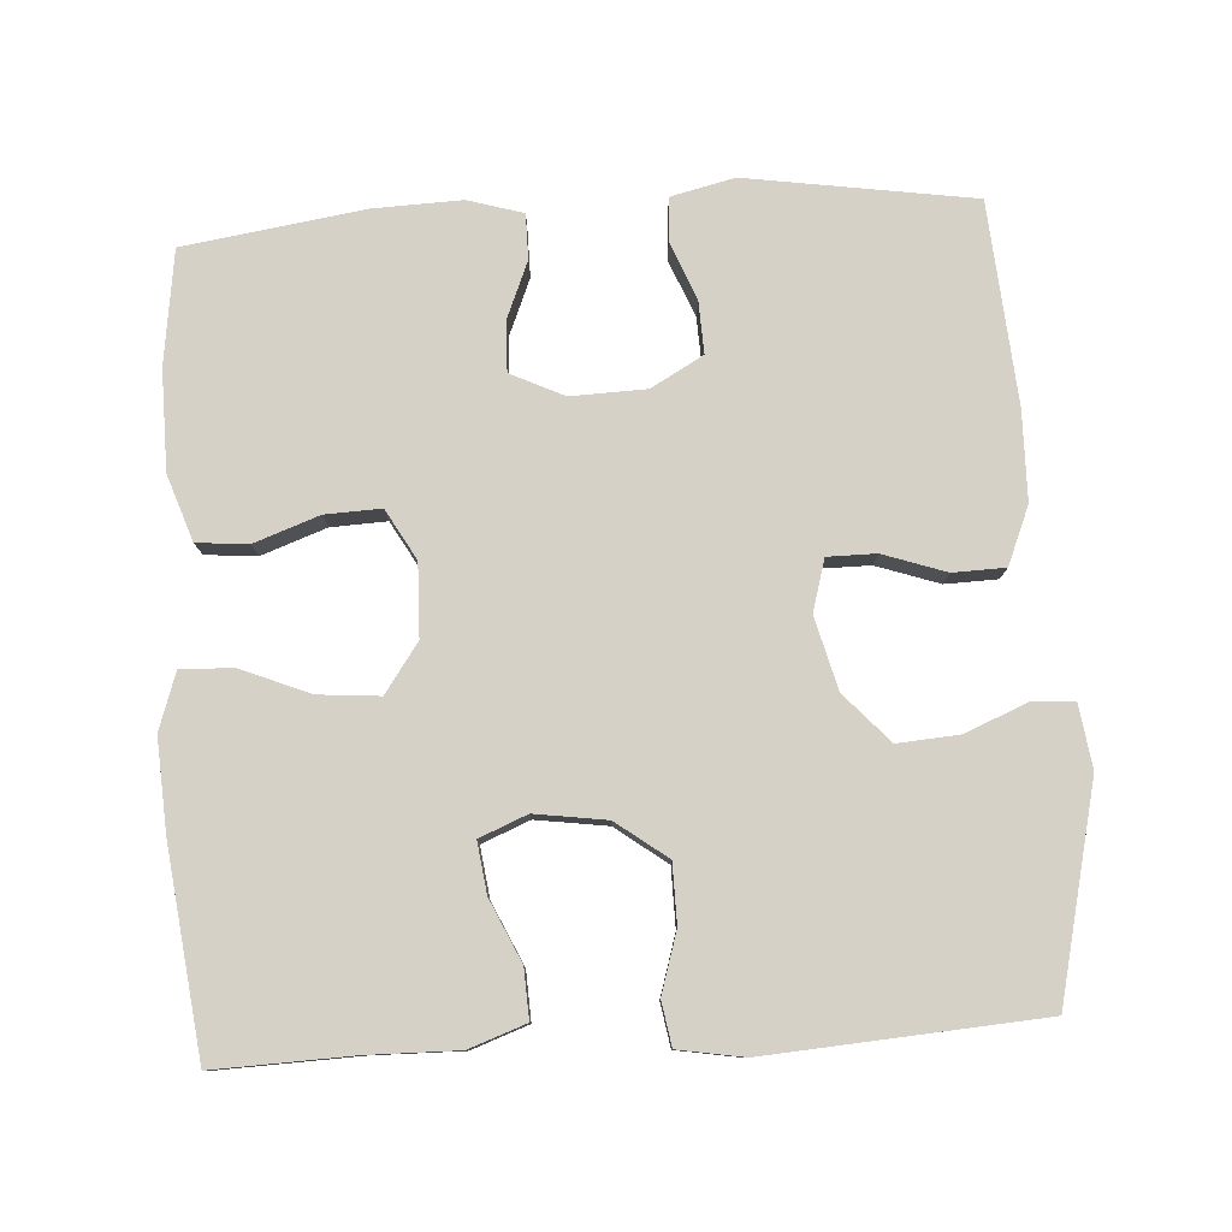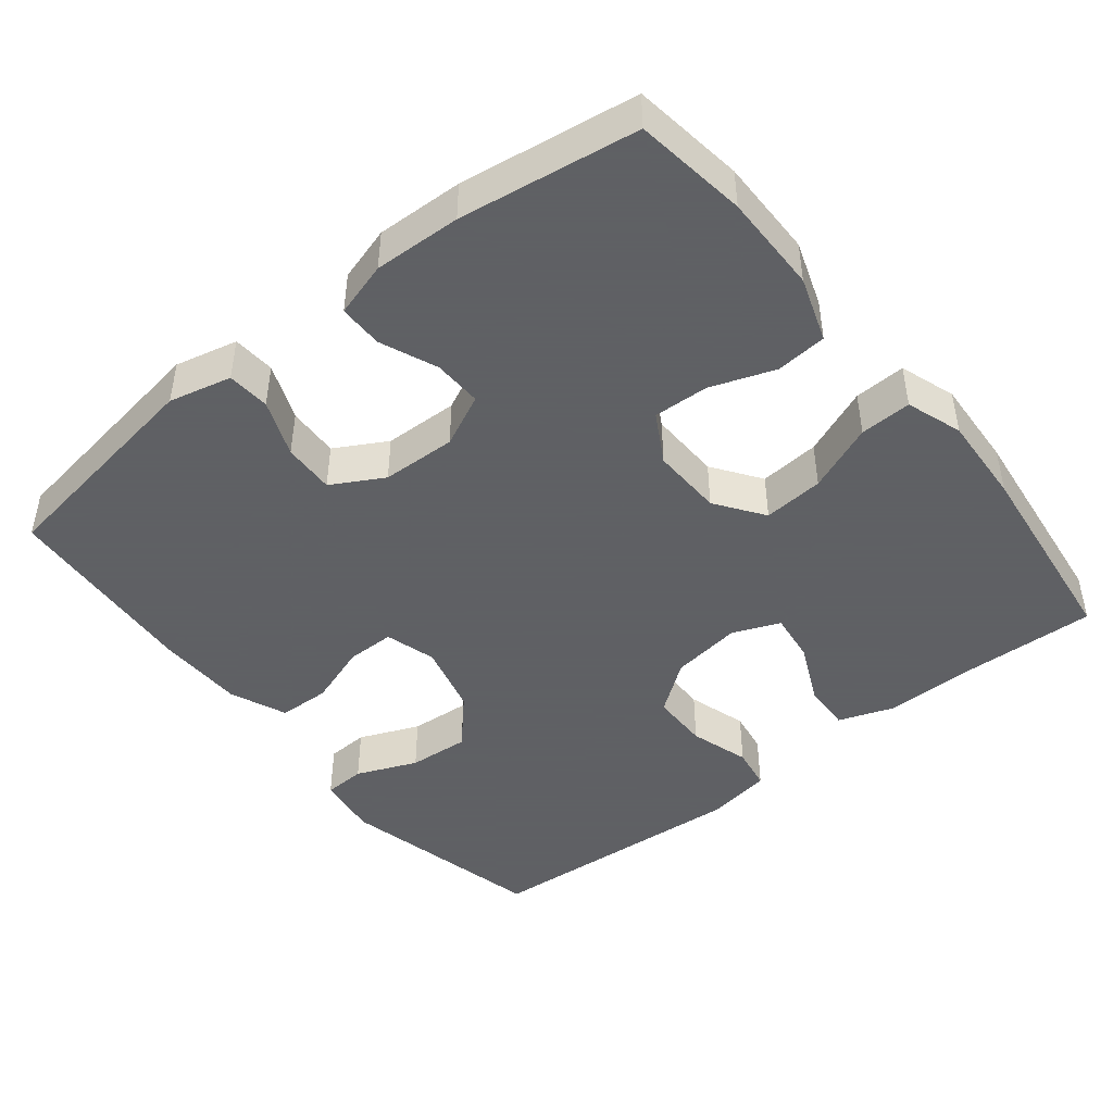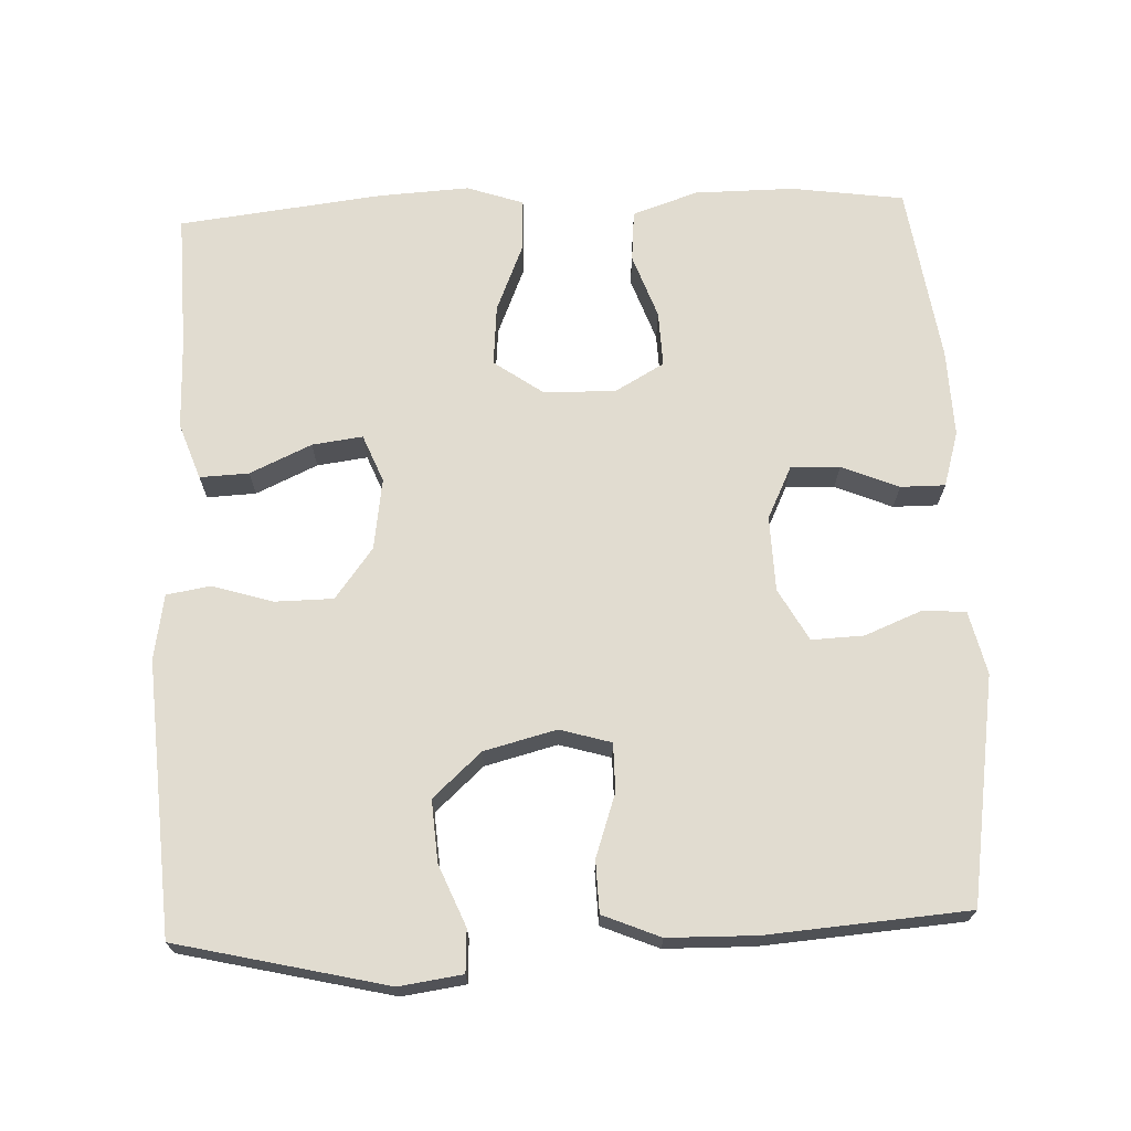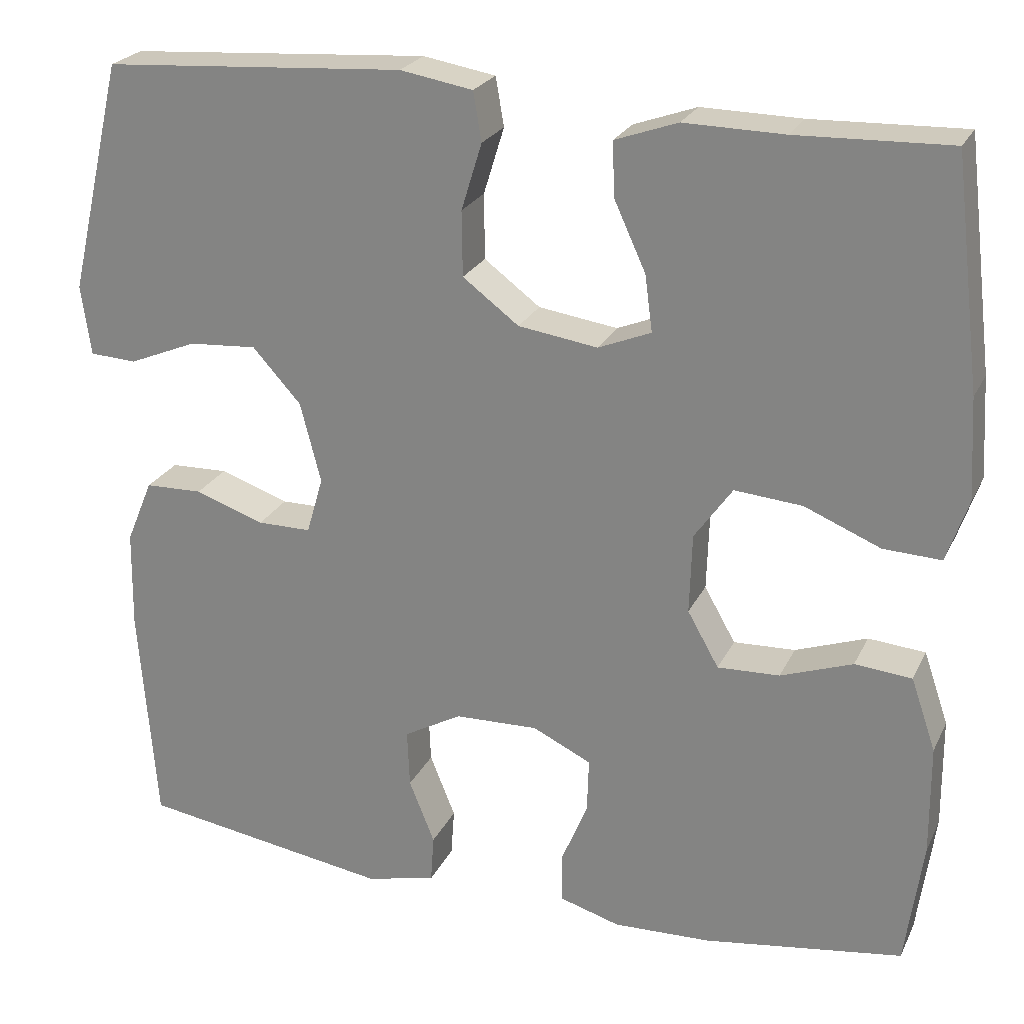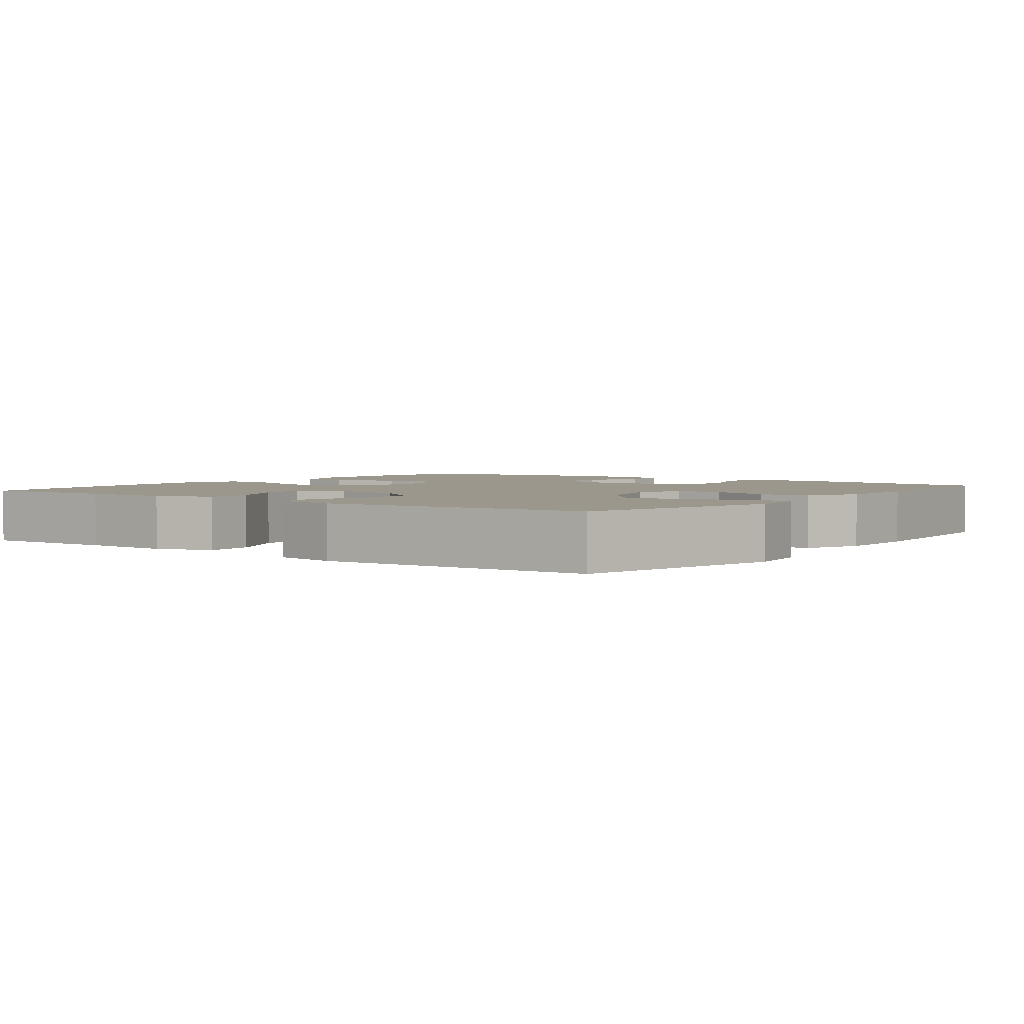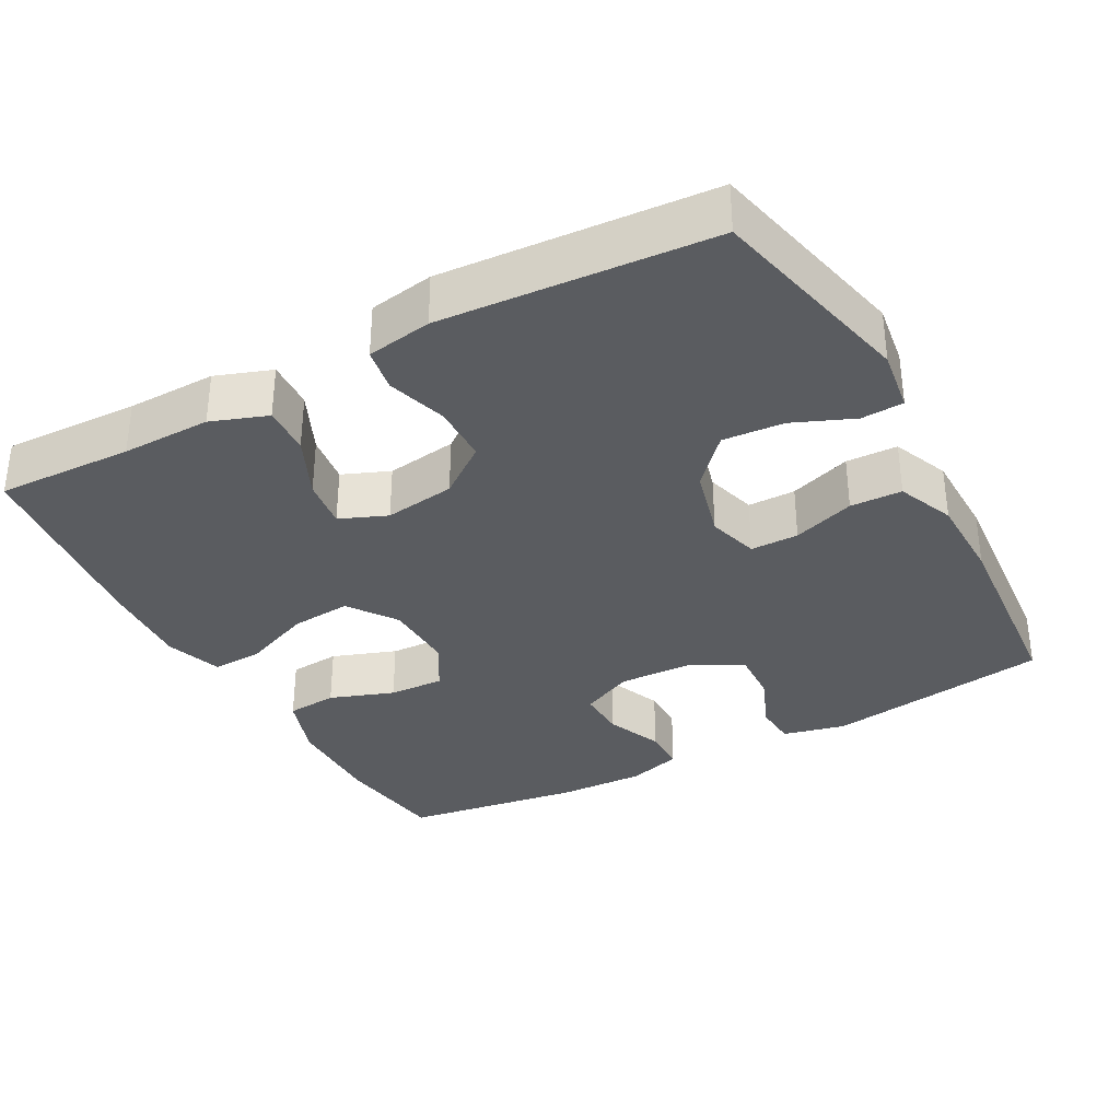
<metadata>
{"format":"obj","ext":"obj","renderer":"f3d","projection":"perspective","resolution":1024,"background":"white","views":[{"elev":79.4,"azim":-3.6,"up":"+Y"},{"elev":-45.3,"azim":-141.4,"up":"+Y"},{"elev":69.4,"azim":87.7,"up":"+Y"},{"elev":23.9,"azim":-159.3,"up":"+Z"},{"elev":2.8,"azim":36.8,"up":"+Y"},{"elev":-34.0,"azim":28.4,"up":"+Y"}]}
</metadata>
<code>
v 0.5 0.07 0.5
v 0.566 0.07 0.218
v 0.554 0.07 0.133
v 0.497 0.07 0.13
v 0.415 0.07 0.164
v 0.332 0.07 0.17
v 0.273 0.07 0.105
v 0.248 0.07 0.008
v 0.268 0.07 -0.061
v 0.333 0.07 -0.061
v 0.417 0.07 -0.032
v 0.487 0.07 -0.034
v 0.519 0.07 -0.111
v 0.521 0.07 -0.23
v 0.5 0.07 -0.5
v 0.196 0.07 -0.547
v 0.111 0.07 -0.527
v 0.107 0.07 -0.469
v 0.138 0.07 -0.392
v 0.141 0.07 -0.322
v 0.071 0.07 -0.283
v -0.03 0.07 -0.28
v -0.101 0.07 -0.314
v -0.099 0.07 -0.38
v -0.067 0.07 -0.457
v -0.067 0.07 -0.517
v -0.141 0.07 -0.539
v -0.259 0.07 -0.535
v -0.5 0.07 -0.5
v -0.521 0.07 -0.348
v -0.52 0.07 -0.214
v -0.49 0.07 -0.126
v -0.421 0.07 -0.12
v -0.334 0.07 -0.151
v -0.259 0.07 -0.154
v -0.221 0.07 -0.087
v -0.224 0.07 0.01
v -0.27 0.07 0.075
v -0.352 0.07 0.068
v -0.444 0.07 0.03
v -0.514 0.07 0.027
v -0.54 0.07 0.103
v -0.533 0.07 0.225
v -0.5 0.07 0.5
v -0.315 0.07 0.494
v -0.194 0.07 0.496
v -0.118 0.07 0.469
v -0.121 0.07 0.403
v -0.159 0.07 0.32
v -0.168 0.07 0.252
v -0.104 0.07 0.226
v -0.008 0.07 0.24
v 0.06 0.07 0.291
v 0.061 0.07 0.37
v 0.036 0.07 0.451
v 0.046 0.07 0.51
v 0.134 0.07 0.525
v 0.5 0 0.5
v 0.566 0 0.218
v 0.554 0 0.133
v 0.497 0 0.13
v 0.415 0 0.164
v 0.332 0 0.17
v 0.273 0 0.105
v 0.248 0 0.008
v 0.268 0 -0.061
v 0.333 0 -0.061
v 0.417 0 -0.032
v 0.487 0 -0.034
v 0.519 0 -0.111
v 0.521 0 -0.23
v 0.5 0 -0.5
v 0.196 0 -0.547
v 0.111 0 -0.527
v 0.107 0 -0.469
v 0.138 0 -0.392
v 0.141 0 -0.322
v 0.071 0 -0.283
v -0.03 0 -0.28
v -0.101 0 -0.314
v -0.099 0 -0.38
v -0.067 0 -0.457
v -0.067 0 -0.517
v -0.141 0 -0.539
v -0.259 0 -0.535
v -0.5 0 -0.5
v -0.521 0 -0.348
v -0.52 0 -0.214
v -0.49 0 -0.126
v -0.421 0 -0.12
v -0.334 0 -0.151
v -0.259 0 -0.154
v -0.221 0 -0.087
v -0.224 0 0.01
v -0.27 0 0.075
v -0.352 0 0.068
v -0.444 0 0.03
v -0.514 0 0.027
v -0.54 0 0.103
v -0.533 0 0.225
v -0.5 0 0.5
v -0.315 0 0.494
v -0.194 0 0.496
v -0.118 0 0.469
v -0.121 0 0.403
v -0.159 0 0.32
v -0.168 0 0.252
v -0.104 0 0.226
v -0.008 0 0.24
v 0.06 0 0.291
v 0.061 0 0.37
v 0.036 0 0.451
v 0.046 0 0.51
v 0.134 0 0.525
f 3 4 5
f 2 3 5
f 1 2 5
f 57 1 5
f 56 57 5
f 55 56 5
f 54 55 5
f 53 54 5 6
f 52 53 6 7
f 51 52 7 8
f 50 51 8 9
f 47 48 49
f 46 47 49
f 45 46 49
f 45 49 50
f 44 45 50
f 43 44 50
f 42 43 50
f 41 42 50
f 40 41 50
f 39 40 50
f 38 39 50
f 37 38 50 9
f 32 33 34
f 31 32 34
f 30 31 34
f 29 30 34
f 28 29 34
f 27 28 34
f 26 27 34
f 25 26 34
f 24 25 34
f 23 24 34 35
f 22 23 35 36
f 17 18 19
f 16 17 19
f 15 16 19
f 14 15 19
f 13 14 19
f 12 13 19
f 11 12 19
f 10 11 19
f 9 10 19 20
f 36 37 9
f 22 36 9
f 21 22 9
f 9 20 21
f 62 61 60
f 62 60 59
f 62 59 58
f 62 58 114
f 62 114 113
f 62 113 112
f 62 112 111
f 63 62 111 110
f 64 63 110 109
f 65 64 109 108
f 66 65 108 107
f 106 105 104
f 106 104 103
f 106 103 102
f 107 106 102
f 107 102 101
f 107 101 100
f 107 100 99
f 107 99 98
f 107 98 97
f 107 97 96
f 107 96 95
f 66 107 95 94
f 91 90 89
f 91 89 88
f 91 88 87
f 91 87 86
f 91 86 85
f 91 85 84
f 91 84 83
f 91 83 82
f 91 82 81
f 92 91 81 80
f 93 92 80 79
f 76 75 74
f 76 74 73
f 76 73 72
f 76 72 71
f 76 71 70
f 76 70 69
f 76 69 68
f 76 68 67
f 77 76 67 66
f 66 94 93
f 66 93 79
f 66 79 78
f 78 77 66
f 1 58 59 2
f 2 59 60 3
f 3 60 61 4
f 4 61 62 5
f 5 62 63 6
f 6 63 64 7
f 7 64 65 8
f 8 65 66 9
f 9 66 67 10
f 10 67 68 11
f 11 68 69 12
f 12 69 70 13
f 13 70 71 14
f 14 71 72 15
f 15 72 73 16
f 16 73 74 17
f 17 74 75 18
f 18 75 76 19
f 19 76 77 20
f 20 77 78 21
f 21 78 79 22
f 22 79 80 23
f 23 80 81 24
f 24 81 82 25
f 25 82 83 26
f 26 83 84 27
f 27 84 85 28
f 28 85 86 29
f 29 86 87 30
f 30 87 88 31
f 31 88 89 32
f 32 89 90 33
f 33 90 91 34
f 34 91 92 35
f 35 92 93 36
f 36 93 94 37
f 37 94 95 38
f 38 95 96 39
f 39 96 97 40
f 40 97 98 41
f 41 98 99 42
f 42 99 100 43
f 43 100 101 44
f 44 101 102 45
f 45 102 103 46
f 46 103 104 47
f 47 104 105 48
f 48 105 106 49
f 49 106 107 50
f 50 107 108 51
f 51 108 109 52
f 52 109 110 53
f 53 110 111 54
f 54 111 112 55
f 55 112 113 56
f 56 113 114 57
f 57 114 58 1

</code>
